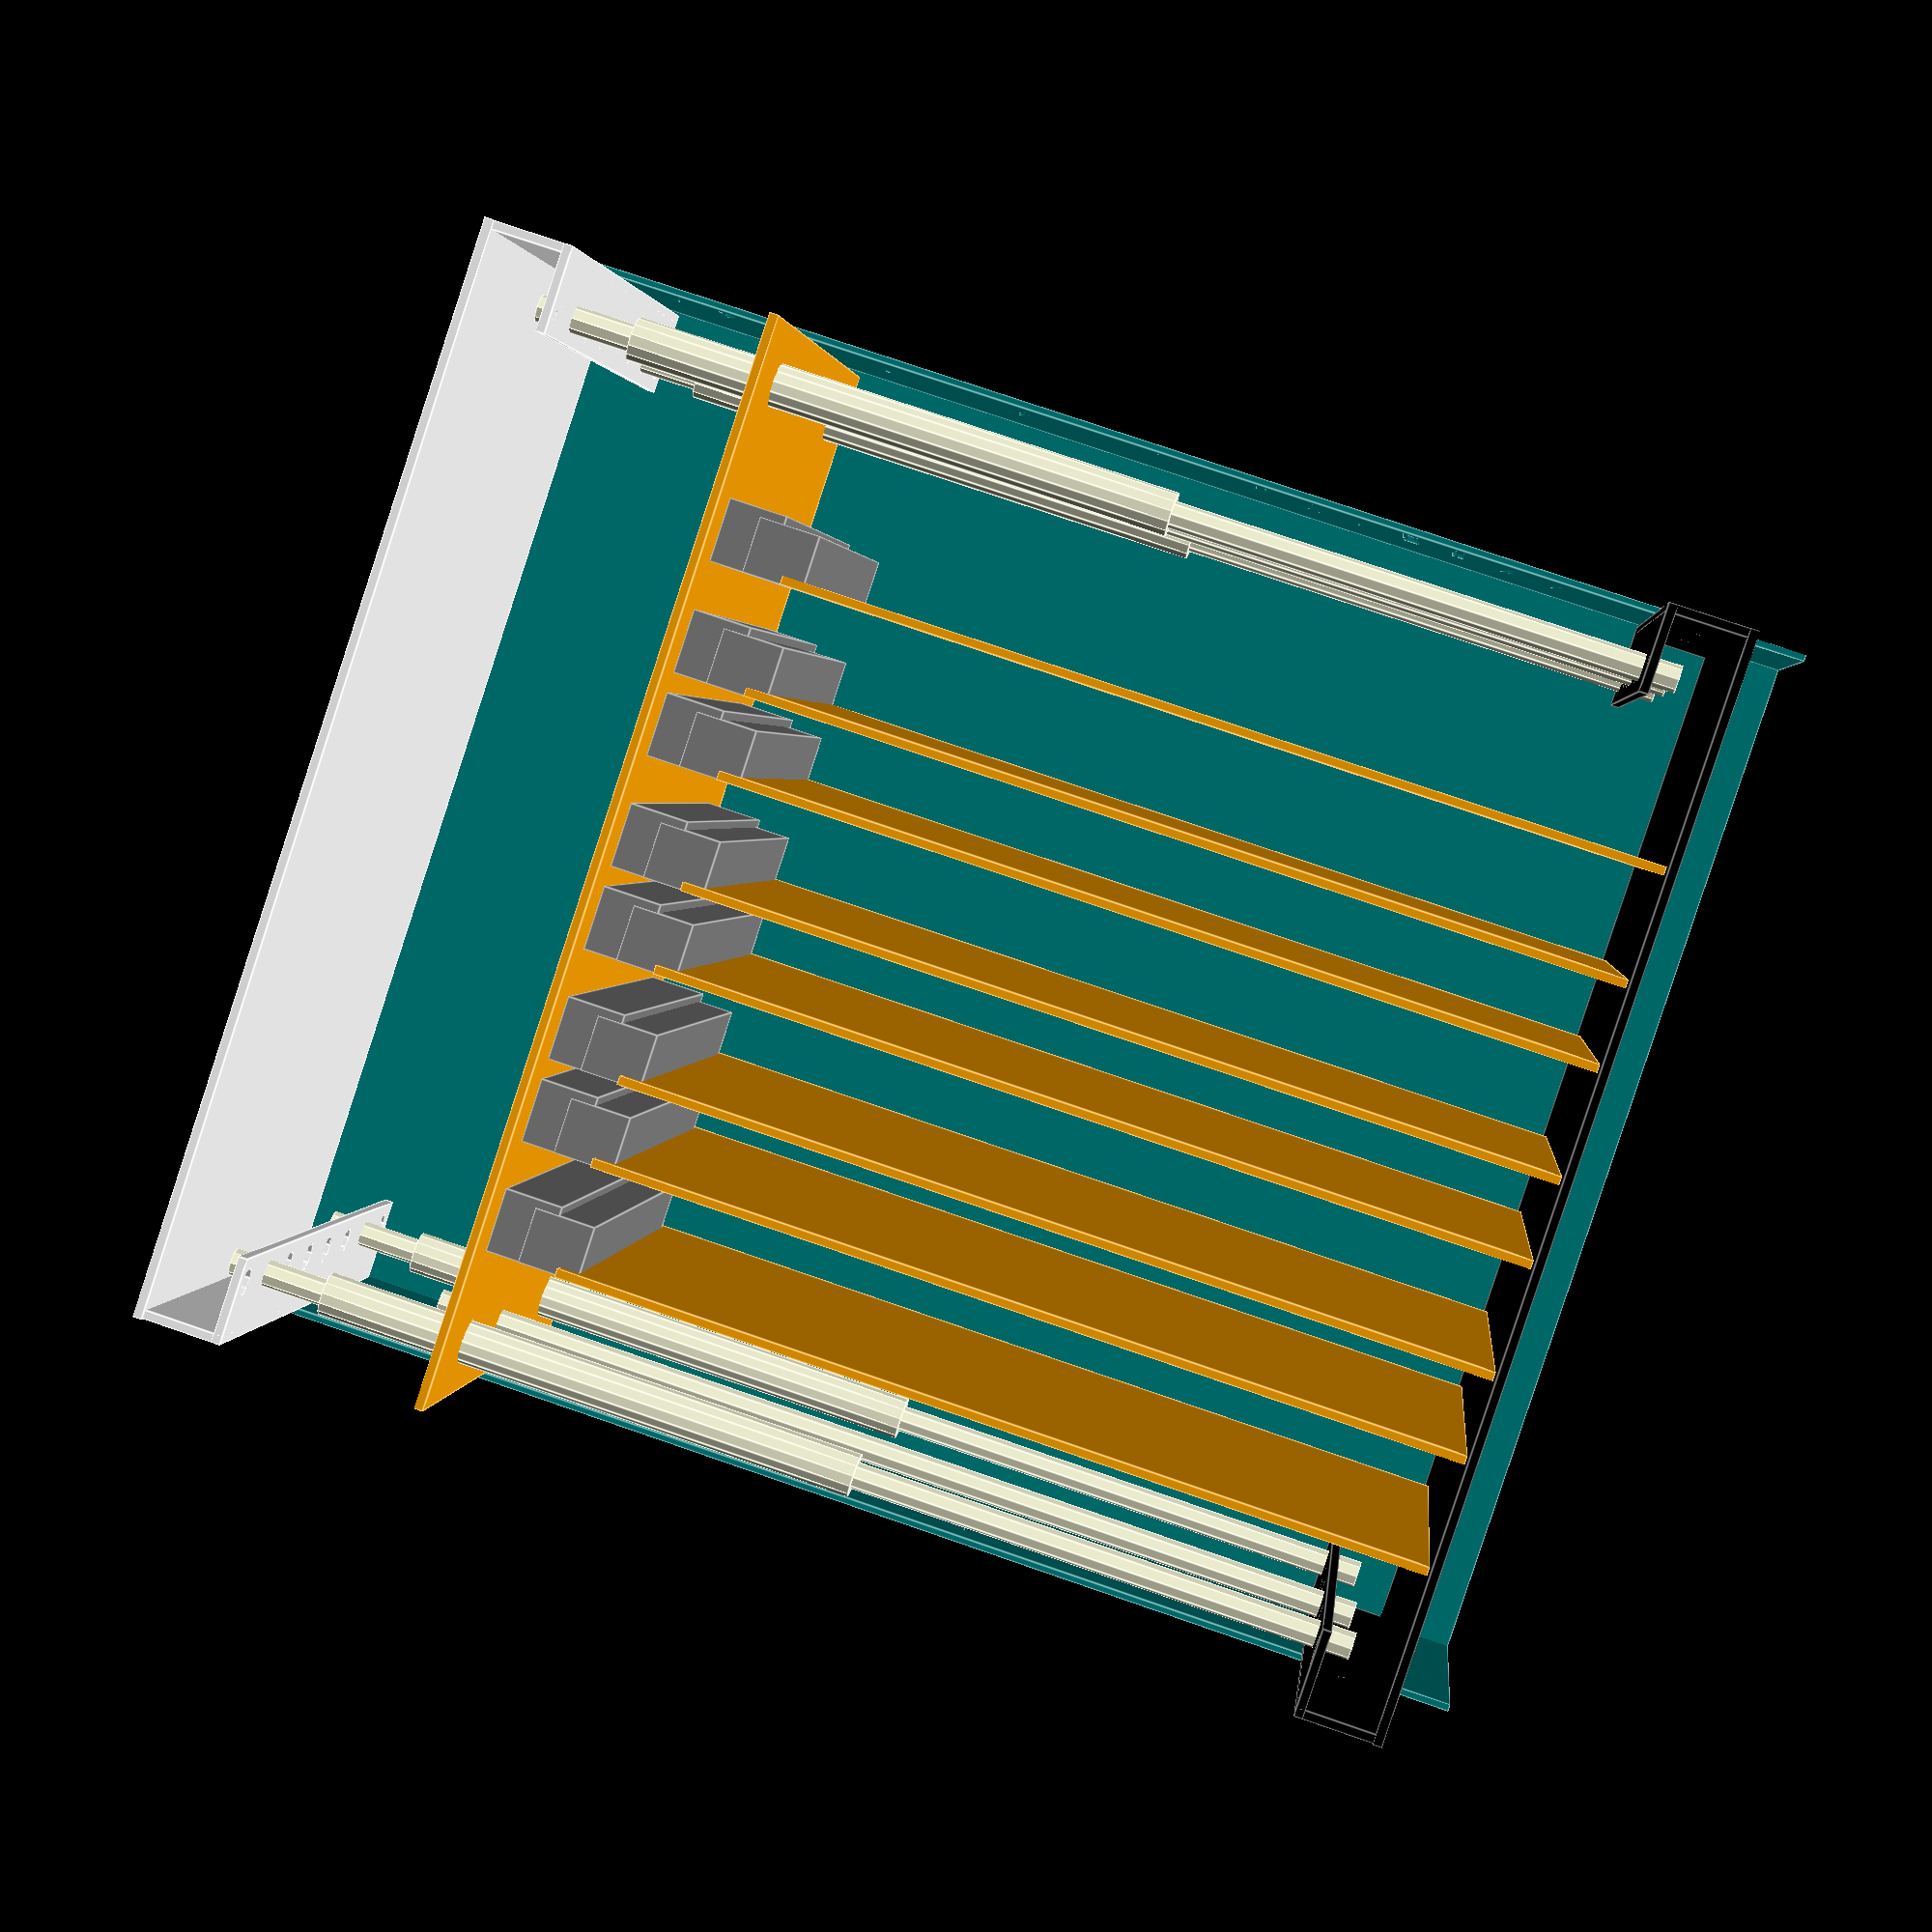
<openscad>
outer_width = 200.20;
outer_height = 124.00;
alu_thickness = 1.63;

sub_height = 121.46;
sub_height_offset = (outer_height - sub_height) / 2;
sub_depth = 15.88;

insert_gap = 168.45;
insert_width = (outer_width - insert_gap) / 2;

screw_hole_z_offset = 7.94;
screw_hole_y_offset = 41.68;
screw_hole_pitch = 38.10;
screw_hole_radius = 2.95 / 2;
screw_hole_count = 2;

insert_hole_radius = 5.54 / 2;
insert_hole_pitch = 15.88;
insert_hole_x_pitch = 177.98;
insert_hole_y_offset = 6.44;
insert_hole_x_offset = 11.11;
insert_hole_count = 8;

front_to_rear_panel_outer = 228.60;
front_to_rear_panel_inner = 196.85;
total_depth = 254.00;
total_height = 127.00;
total_width = 203.20;
steel_thickness = 1.22;

screw_hole_outer_y_offset = 44.45;
screw_hole_outer_z_pitch = 212.73;
screw_hole_outer_z_offset = (total_depth - screw_hole_outer_z_pitch) / 2;

vent_height = 22.23;
vent_width = 3.18;
vent_pitch = 9.53;
vent_y_offset = 33.34;
vent_z_offset = 34.94;
vent_count = 20;

module front_panel(offsets) {
  module fp_sides(x_offset) {
  translate([x_offset, 0, 0]) {
    difference() {
      translate([0, sub_height_offset, 0])
      cube([alu_thickness, sub_height, sub_depth]);

      for(offset = [0:screw_hole_count - 1]) {
	translate([0, screw_hole_y_offset + sub_height_offset + (offset*screw_hole_pitch), screw_hole_z_offset])
	rotate([0,90,0])
	cylinder(alu_thickness, screw_hole_radius, screw_hole_radius);
      }
    }
  }
}

module fp_rear(x_offset) {
  translate([x_offset, 0, 0]) {
    difference() {
      translate([0, sub_height_offset, sub_depth - alu_thickness])
      cube([insert_width, sub_height, alu_thickness]);

      for(offset = [0:insert_hole_count - 1]) {
	translate([insert_hole_x_offset, insert_hole_y_offset + (offset*insert_hole_pitch), sub_depth - alu_thickness])
	cylinder(alu_thickness, insert_hole_radius, insert_hole_radius);
      }
    }
  }
}

   cube([outer_width, outer_height, alu_thickness]);

    fp_sides(0);
    fp_sides(outer_width - alu_thickness);

    fp_rear(0);
    rotate([0,180,0])
    translate([-outer_width * 2, 0, -sub_depth * 2 + alu_thickness])
    fp_rear(outer_width);
}


module front_and_rear_panels() {
// render front and rear panels
translate([steel_thickness, (total_height - outer_height) / 2, (total_depth - front_to_rear_panel_outer) / 2]) {
	color("white")
  front_panel();
  // TODO: check distances
	color("black")
  rotate([180, 0, 0])
	translate([0, -outer_height, -front_to_rear_panel_outer])
  front_panel();
}
}
front_and_rear_panels();

module top_panel(offsets) {
  module side_panel(x_offset) {
    translate([x_offset, 0, 0]) {
      difference() {
	cube([steel_thickness, total_height / 2, total_depth]);
	for(offset = [0:1]) {
	  translate([0, screw_hole_outer_y_offset, screw_hole_outer_z_offset + screw_hole_outer_z_pitch * offset])
	  rotate([0,90,0])
	  cylinder(steel_thickness, screw_hole_radius, screw_hole_radius);
	}
	for(offset = [0:vent_count - 1]) {
	  translate([0, vent_y_offset, vent_z_offset + vent_pitch * offset])
	  cube([steel_thickness, vent_height, vent_width]);
	}
      }
    }
  }
  translate(offsets) {
    cube([total_width, steel_thickness, total_depth]);

    side_panel(0);
    side_panel(total_width - steel_thickness);
  }
}


module top_and_bottom_panels() {
	color("teal") {
		top_panel([0,0,0]);
		//rotate([180,0,0])
		//top_panel([0,-total_height,-total_depth]);
	}
}

top_and_bottom_panels();

pcb_thickness = 1.6;
backplane_width = 199.00;
backplane_height = 123.00;

backplane_rear_to_back_panel_inner = 175.00;

backplane_x_offset = (total_height - backplane_height) / 2;
backplane_y_offset = (total_width - backplane_width) / 2;

rear_panel_z_gap = (total_depth - front_to_rear_panel_outer) / 2;

backplane_z_offset = total_depth - rear_panel_z_gap - alu_thickness - backplane_rear_to_back_panel_inner;

din_female_width = 94.90;
din_female_height = 10.50;
din_female_depth = 11.60;

module din_female() {
	color("grey")
	cube([din_female_depth, din_female_width, din_female_height]);
}

hp = 5.08;
ec1_width = 4*hp;
ec2_width = 3*hp;



module backplane() {
	mounting_hole_pcb_x_offset = ((total_width - outer_width) / 2) - backplane_x_offset + insert_hole_x_offset;
  mounting_hole_pcb_y_offset = ((total_height - outer_height) / 2) - backplane_y_offset + insert_hole_y_offset;
  large_mounting_hole_radius = 8.2/2;
  small_mounting_hole_radius = 7.0/2;

	module mounting_hole(radius) {
	  cylinder(pcb_thickness, radius, radius);
  }
	module mounting_holes() {
		translate([mounting_hole_pcb_x_offset, mounting_hole_pcb_y_offset, 0]) {
			translate([0, 1*insert_hole_pitch, 0]) {
				mounting_hole(large_mounting_hole_radius);
				translate([insert_hole_x_pitch, 0, 0])
				mounting_hole(large_mounting_hole_radius);
			}
			translate([0, 4*insert_hole_pitch, 0]) {
				mounting_hole(small_mounting_hole_radius);
				translate([insert_hole_x_pitch, 0, 0])
				mounting_hole(small_mounting_hole_radius);
			}
			translate([0, 6*insert_hole_pitch, 0]) {
				mounting_hole(large_mounting_hole_radius);
				translate([insert_hole_x_pitch, 0, 0])
				mounting_hole(large_mounting_hole_radius);
			}
		}
	}

  translate([backplane_x_offset, backplane_y_offset, backplane_z_offset]) {

	difference() {
		color("orange")
		cube([backplane_width, backplane_height, pcb_thickness]);
		mounting_holes();
	}

	for (card_count=[0:3]) {
		translate([first_card_offset + (ec1_width + ec2_width) * card_count, backplane_y_offset + (backplane_height - din_female_width)/2, pcb_thickness]) {
			din_female();
			translate([ec1_width, 0, 0])
			din_female();
		}
	}
}
}

backplane();

eurocard_depth = 160.00;
eurocard_height = 100.00;

first_card_offset = (backplane_width - (ec1_width + ec2_width)*4) / 2;

din_connector_allowance = (backplane_rear_to_back_panel_inner - pcb_thickness - eurocard_depth);

din_male_width = 94.00;
din_male_height = 11.00;
din_male_pcb_overlap = 3.70;
din_male_extension = 6.4;
din_male_depth = din_male_pcb_overlap + din_male_extension;
din_male_x_offset = (eurocard_height - din_male_width) / 2;

module eurocards() {
module din_male(offsets) {
	color("grey")
	cube([din_male_width, din_male_height, din_male_depth]);
}

module eurocard(offsets) {
		rotate([0, 270, 0]) {
		  color("orange")
		  cube([eurocard_depth, eurocard_height, pcb_thickness]);
			rotate(90)
			translate([din_male_x_offset, -din_male_pcb_overlap, pcb_thickness - din_male_depth])
			din_male();
	}
}

for (card_pair_count=[0:3]) {
	translate([backplane_x_offset + first_card_offset + pcb_thickness + (ec1_width + ec2_width) * card_pair_count, backplane_y_offset + (backplane_height - din_male_width)/2, backplane_z_offset + pcb_thickness + din_connector_allowance]) {
		eurocard();
		translate([ec1_width, 0, 0])
		eurocard();
	}
}
}

eurocards();

module support_rods() {
support_rod_length = 210.00;
support_rod_od = 5.00;
support_rod_protrusion = support_rod_length - front_to_rear_panel_inner;
support_rod_z_offset = (total_depth - front_to_rear_panel_inner) / 2 - (support_rod_protrusion/2);

securing_rod_length = 177.00;
securing_rod_z_offset = backplane_z_offset - 10;

support_sleeve_length = 100.00;
support_sleeve_od = 8.00;
support_sleeve_id = 5.00;
support_sleeve_z_offset = backplane_z_offset - (support_sleeve_length / 4);

module support_rod(offsets) {
	translate(offsets) {
		cylinder(support_rod_length, support_rod_od/2, support_rod_od/2);
	}
}

module support_sleeve(offsets) {
	translate(offsets) {
		difference() {
			cylinder(support_sleeve_length, support_sleeve_od/2, support_sleeve_od/2);
			cylinder(support_sleeve_length, support_sleeve_id/2, support_sleeve_id/2);
		}
	}
}

module securing_rod(offsets) {
	translate(offsets) {
		cylinder(securing_rod_length, support_rod_od/2, support_rod_od/2);
	}
}


translate([insert_hole_x_offset + steel_thickness, steel_thickness + insert_hole_y_offset, 0]) {
	translate([0, 0, support_rod_z_offset]) {
		support_rod([0, insert_hole_pitch, 0]);
		support_rod([0,	6 * insert_hole_pitch, 0]);
		support_rod([insert_hole_x_pitch, insert_hole_pitch, 0]);
		support_rod([insert_hole_x_pitch, 6 * insert_hole_pitch, 0]);
	}
	translate([0, 0, support_sleeve_z_offset]) {
		support_sleeve([0, insert_hole_pitch, 0]);
		support_sleeve([0,	6 * insert_hole_pitch, 0]);
		support_sleeve([insert_hole_x_pitch, insert_hole_pitch, 0]);
		support_sleeve([insert_hole_x_pitch, 6 * insert_hole_pitch, 0]);
	}

	translate([0, 0, securing_rod_z_offset]) {
		securing_rod([0, 4*insert_hole_pitch, 0]);
		securing_rod([insert_hole_x_pitch, 4*insert_hole_pitch, 0]);
	}
}
}

support_rods();
</openscad>
<views>
elev=103.6 azim=163.6 roll=251.0 proj=p view=edges
</views>
